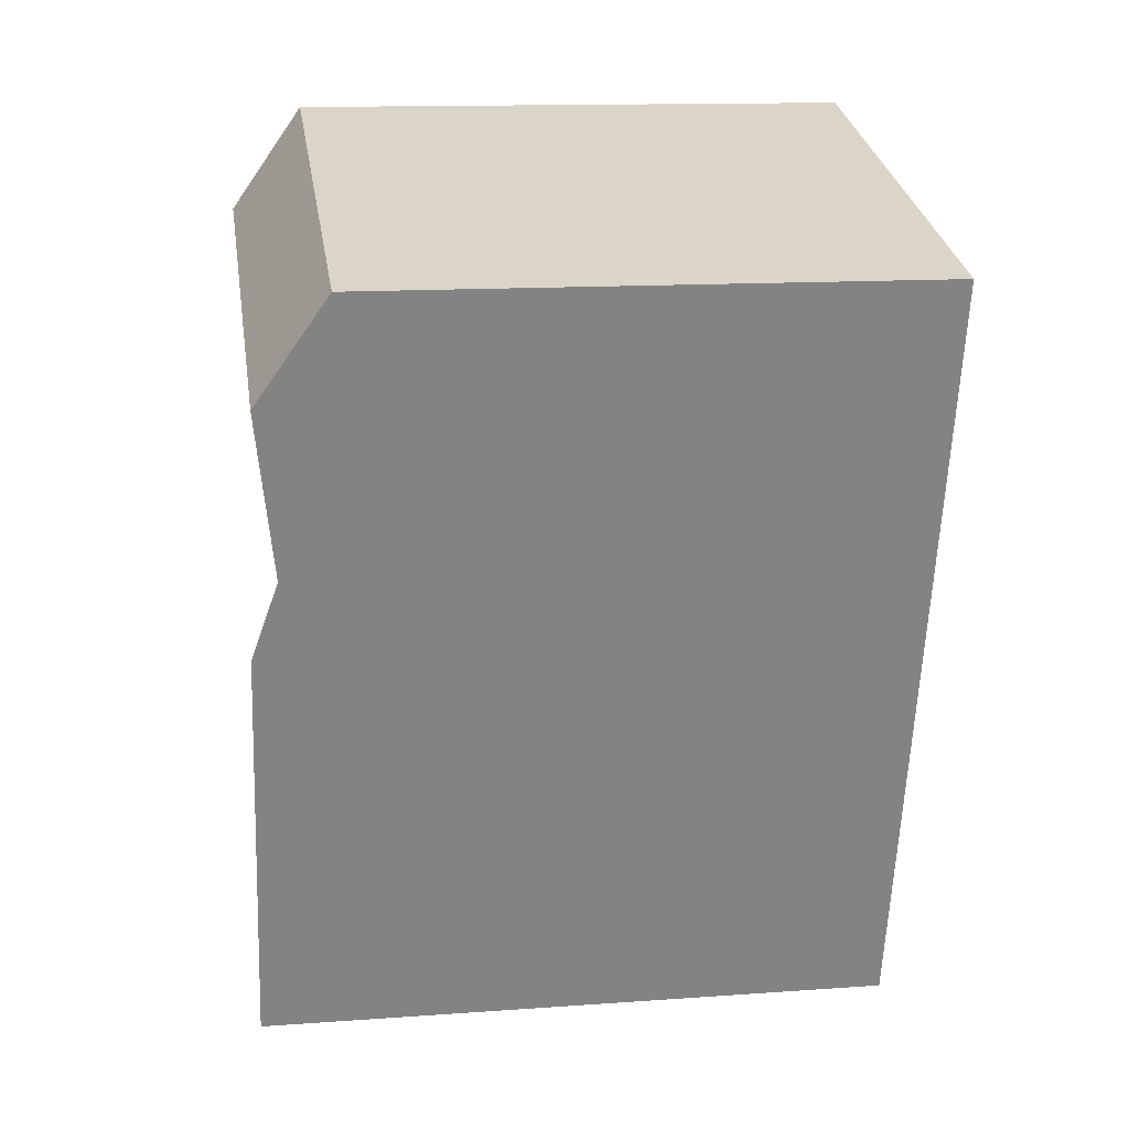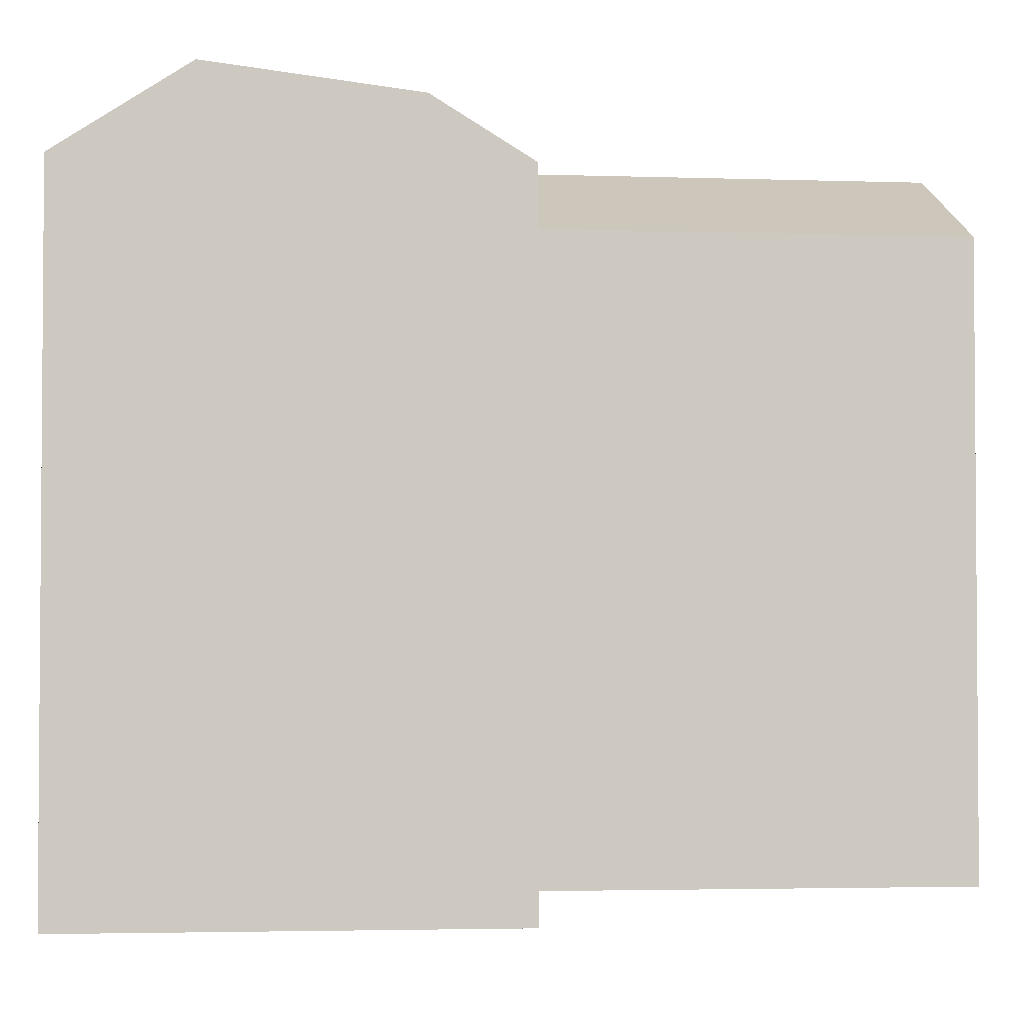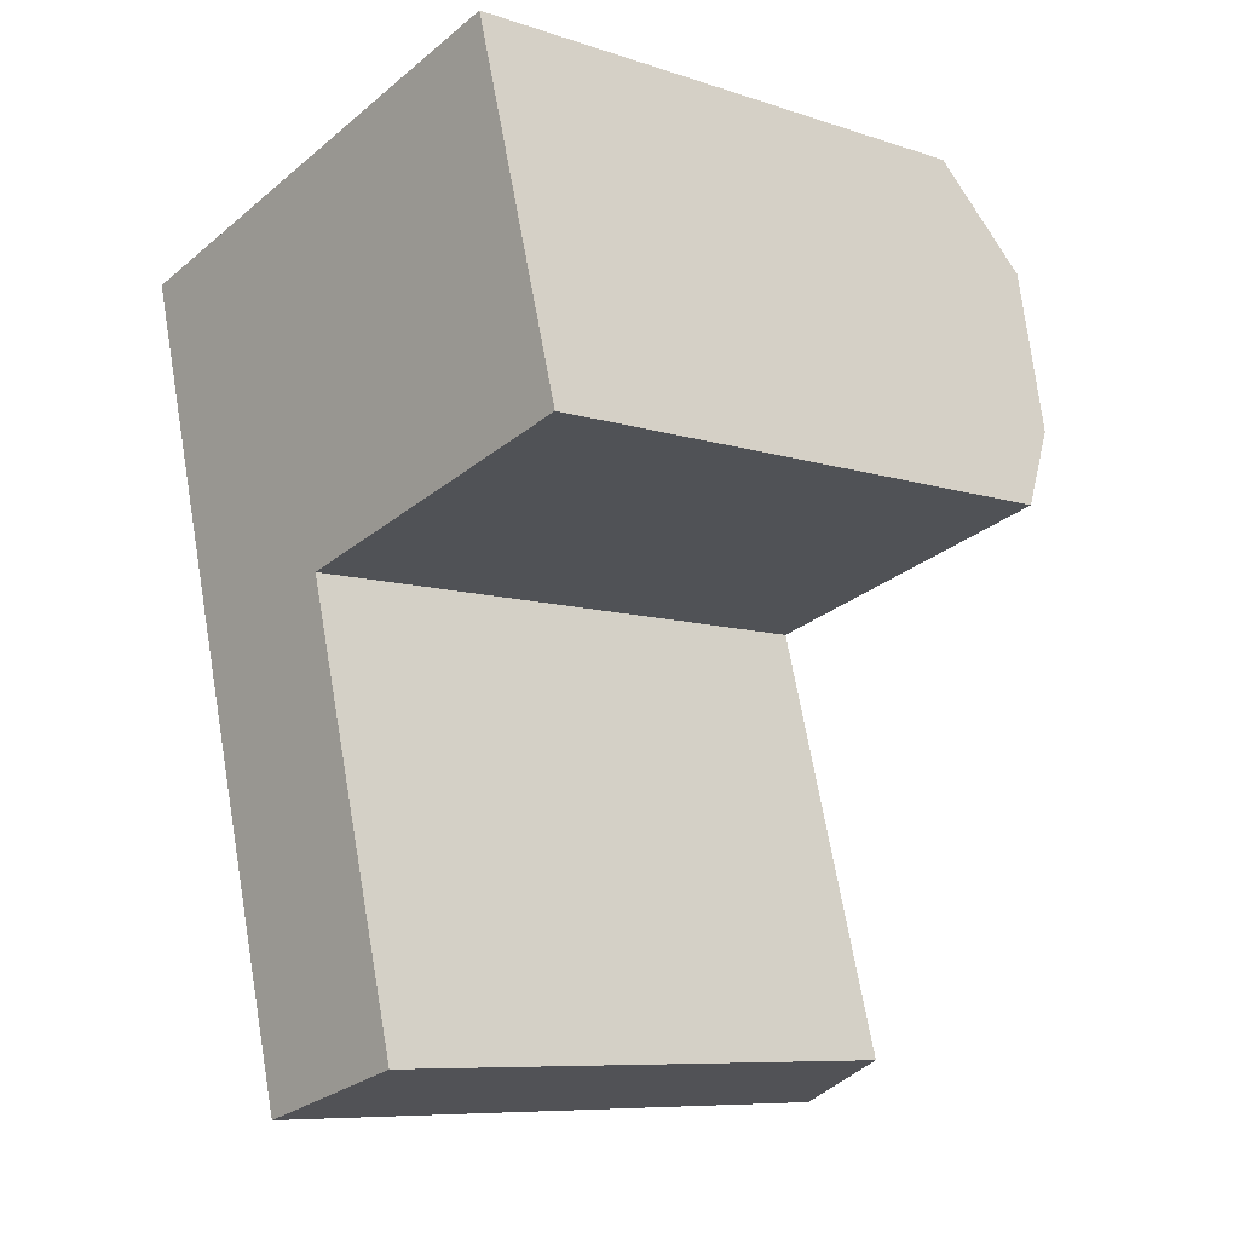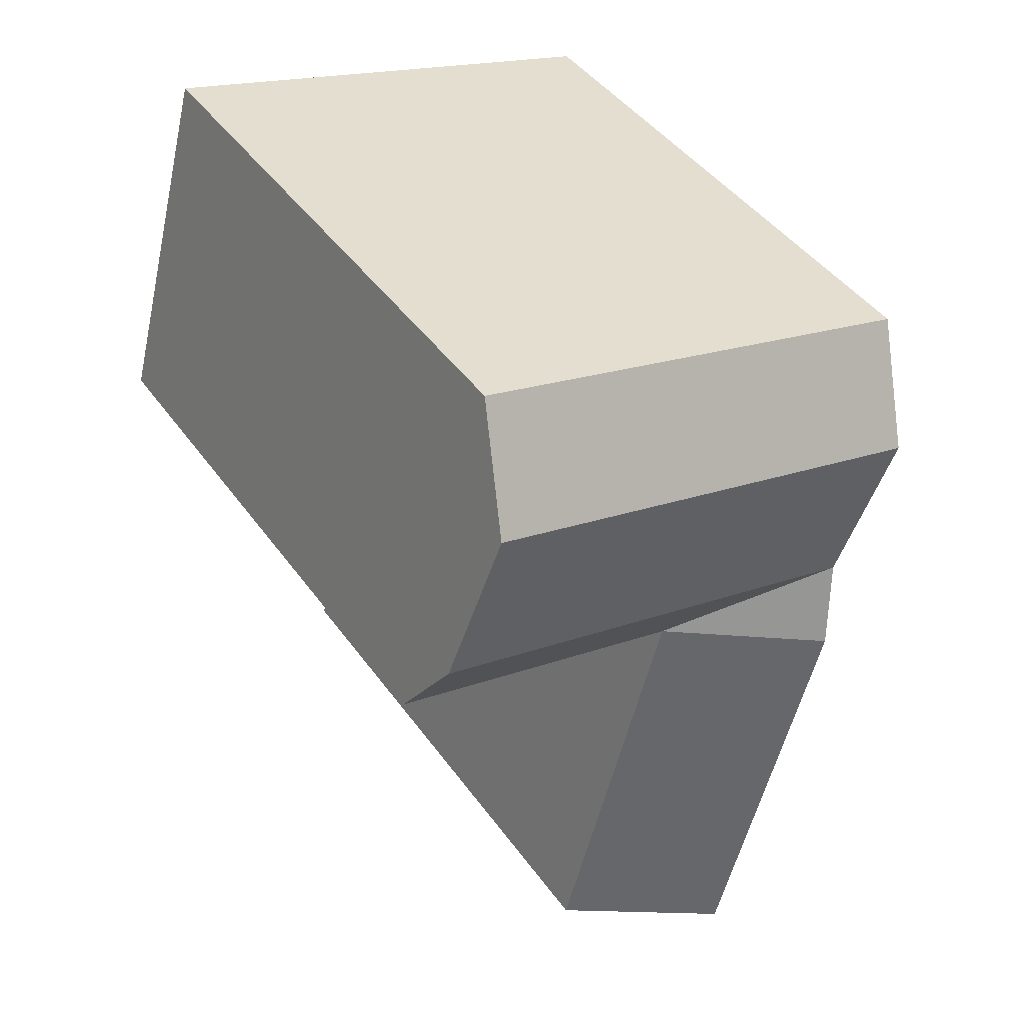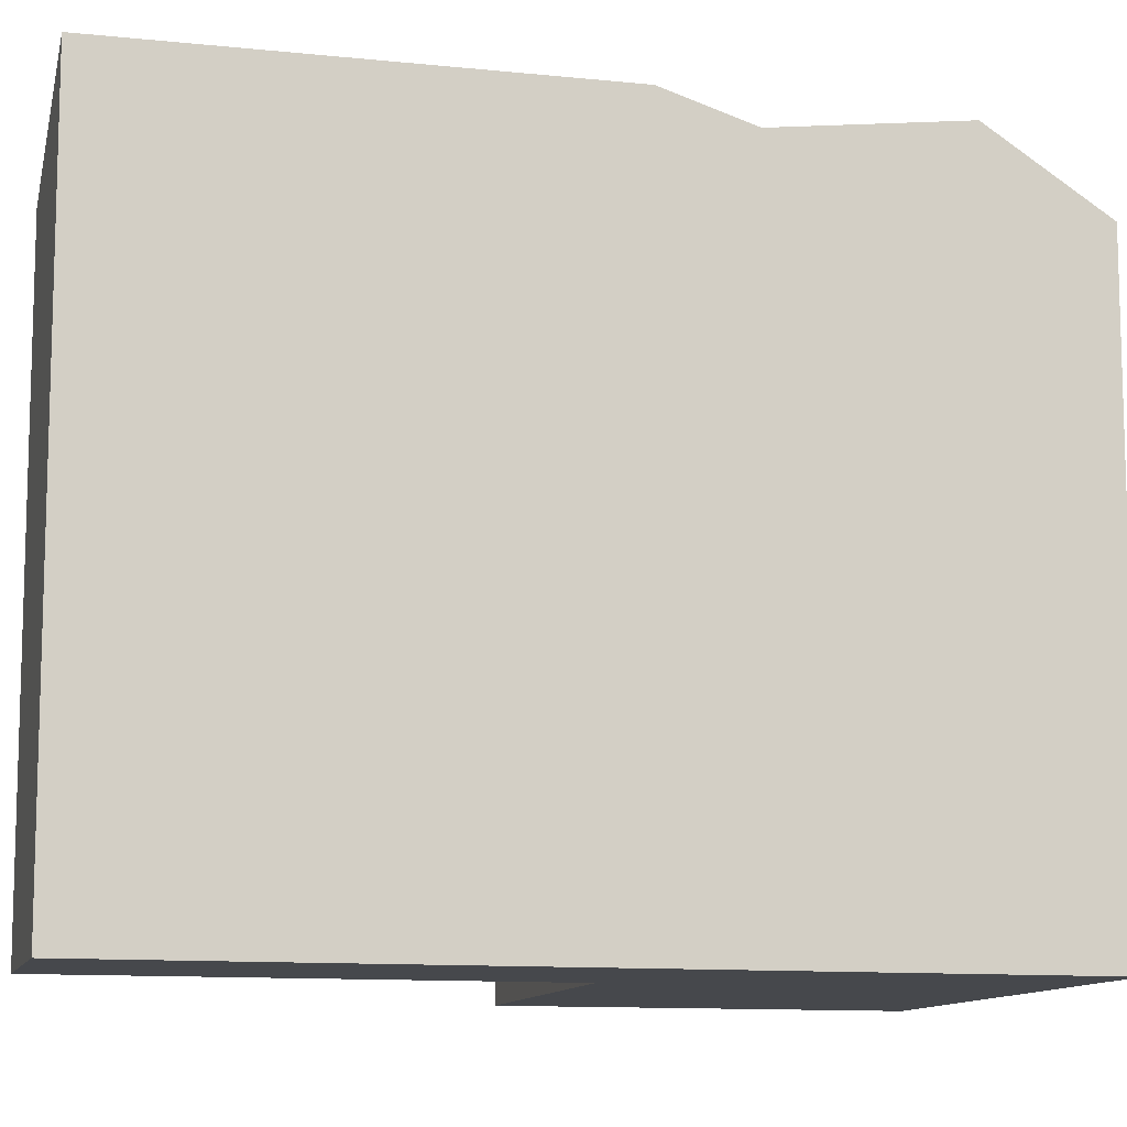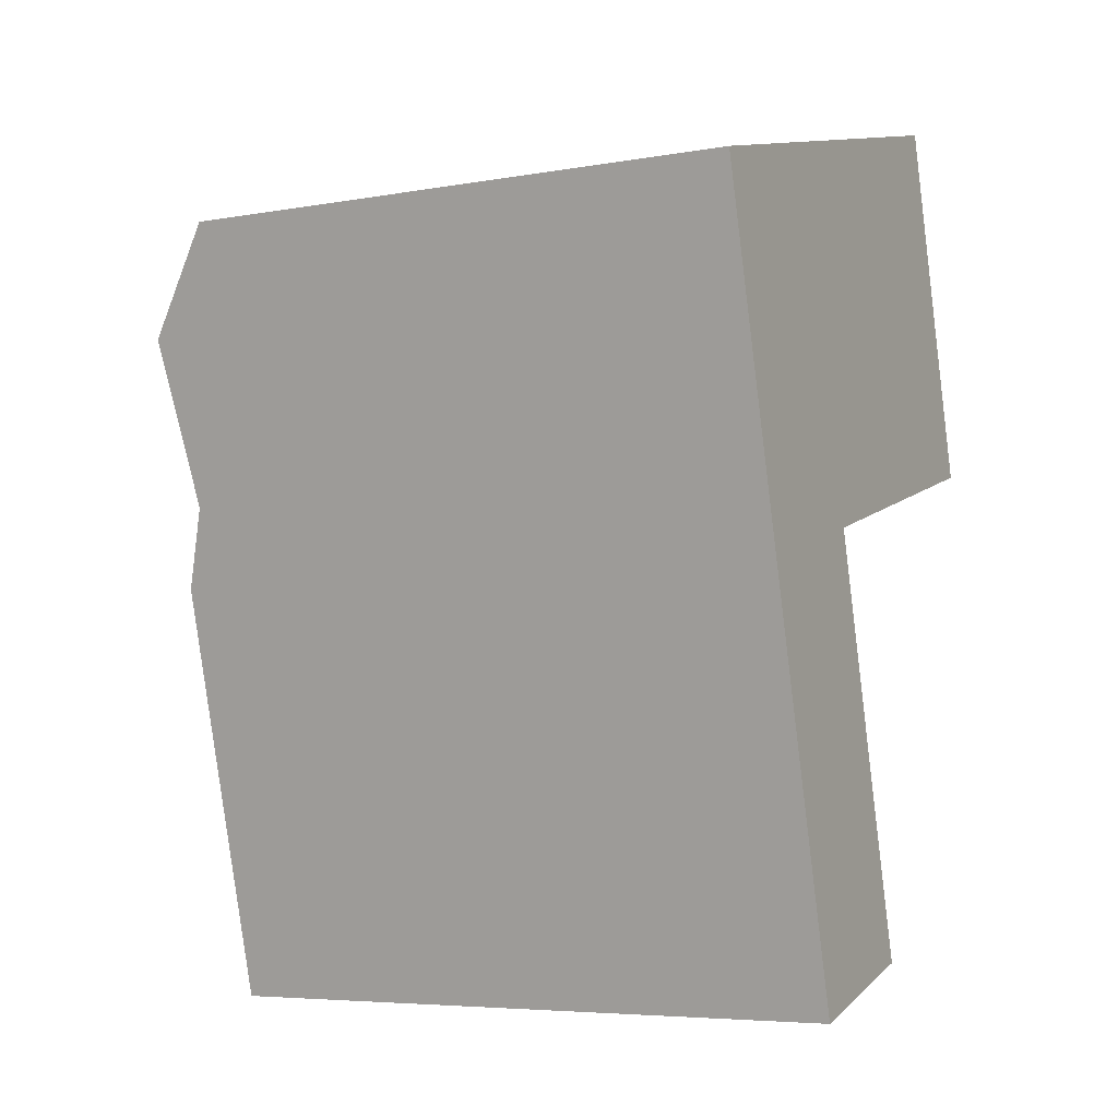
<metadata>
{"format":"obj","ext":"obj","renderer":"f3d","projection":"perspective","resolution":1024,"background":"white","views":[{"elev":13.9,"azim":-99.0,"up":"+Z"},{"elev":-2.9,"azim":67.5,"up":"+Y"},{"elev":-8.5,"azim":48.3,"up":"+Z"},{"elev":44.7,"azim":146.7,"up":"+Z"},{"elev":-11.1,"azim":-119.8,"up":"+Y"},{"elev":-5.8,"azim":-61.7,"up":"+Z"}]}
</metadata>
<code>
v  19.63 19.42 -7.55
v  8.127 21.14 -7.764
v  18.88 21.14 -4.833
v  8.872 19.42 -10.48
v  2.543 21.14 -9.286
v  6.574 21.85 -2.095
v  17.31 21.85 0.8315
v  0.9907 21.85 -3.617
v  5.584 19.42 1.521
v  16.31 19.42 4.445
v  0.000413 19.42 -0.0006143
v  7.182 22.02 -26.23
v  3.288 22.02 -12.01
v  12.76 19.42 -24.69
v  19.63 4.623e-16 -7.55
v  16.31 -2.722e-16 4.445
v  18.88 2.959e-16 -4.833
v  17.31 -5.095e-17 0.8322
v  3.287 7.351e-16 -12
v  7.182 1.606e-15 -26.23
v  2.543 5.686e-16 -9.285
v  0.9902 2.214e-16 -3.616
v  0 0 0
v  5.584 -9.318e-17 1.522
v  8.871 6.419e-16 -10.48
v  12.76 1.512e-15 -24.69
g defaultobject
f 1 2 3
f 2 1 4
f 2 4 5
f 3 6 7
f 6 3 2
f 6 2 8
f 8 2 5
f 7 9 10
f 9 7 6
f 9 6 11
f 11 6 8
f 4 12 13
f 12 4 14
f 5 4 13
f 1 2 3
f 2 1 4
f 2 4 5
f 3 6 7
f 6 3 2
f 6 2 8
f 8 2 5
f 7 9 10
f 9 7 6
f 9 6 11
f 11 6 8
f 4 12 13
f 12 4 14
f 5 4 13
f 10 3 7
f 3 10 1
f 1 10 15
f 15 10 16
f 15 16 17
f 17 16 18
f 19 12 20
f 12 19 21
f 12 21 22
f 12 22 23
f 12 23 11
f 12 11 5
f 12 5 13
f 5 11 8
f 10 24 16
f 24 10 23
f 23 10 9
f 23 9 11
f 4 15 25
f 15 4 1
f 12 26 20
f 26 12 14
f 26 4 25
f 4 26 14
f 10 3 7
f 3 10 1
f 1 10 15
f 15 10 16
f 15 16 17
f 17 16 18
f 19 12 20
f 12 19 21
f 12 21 22
f 12 22 23
f 12 23 11
f 12 11 5
f 12 5 13
f 5 11 8
f 10 24 16
f 24 10 23
f 23 10 9
f 23 9 11
f 4 15 25
f 15 4 1
f 12 26 20
f 26 12 14
f 26 4 25
f 4 26 14
f 20 25 19
f 25 20 26
f 22 24 23
f 24 22 16
f 16 22 18
f 18 22 21
f 18 21 17
f 17 21 19
f 17 19 25
f 17 25 15
f 20 25 19
f 25 20 26
f 22 24 23
f 24 22 16
f 16 22 18
f 18 22 21
f 18 21 17
f 17 21 19
f 17 19 25
f 17 25 15

</code>
